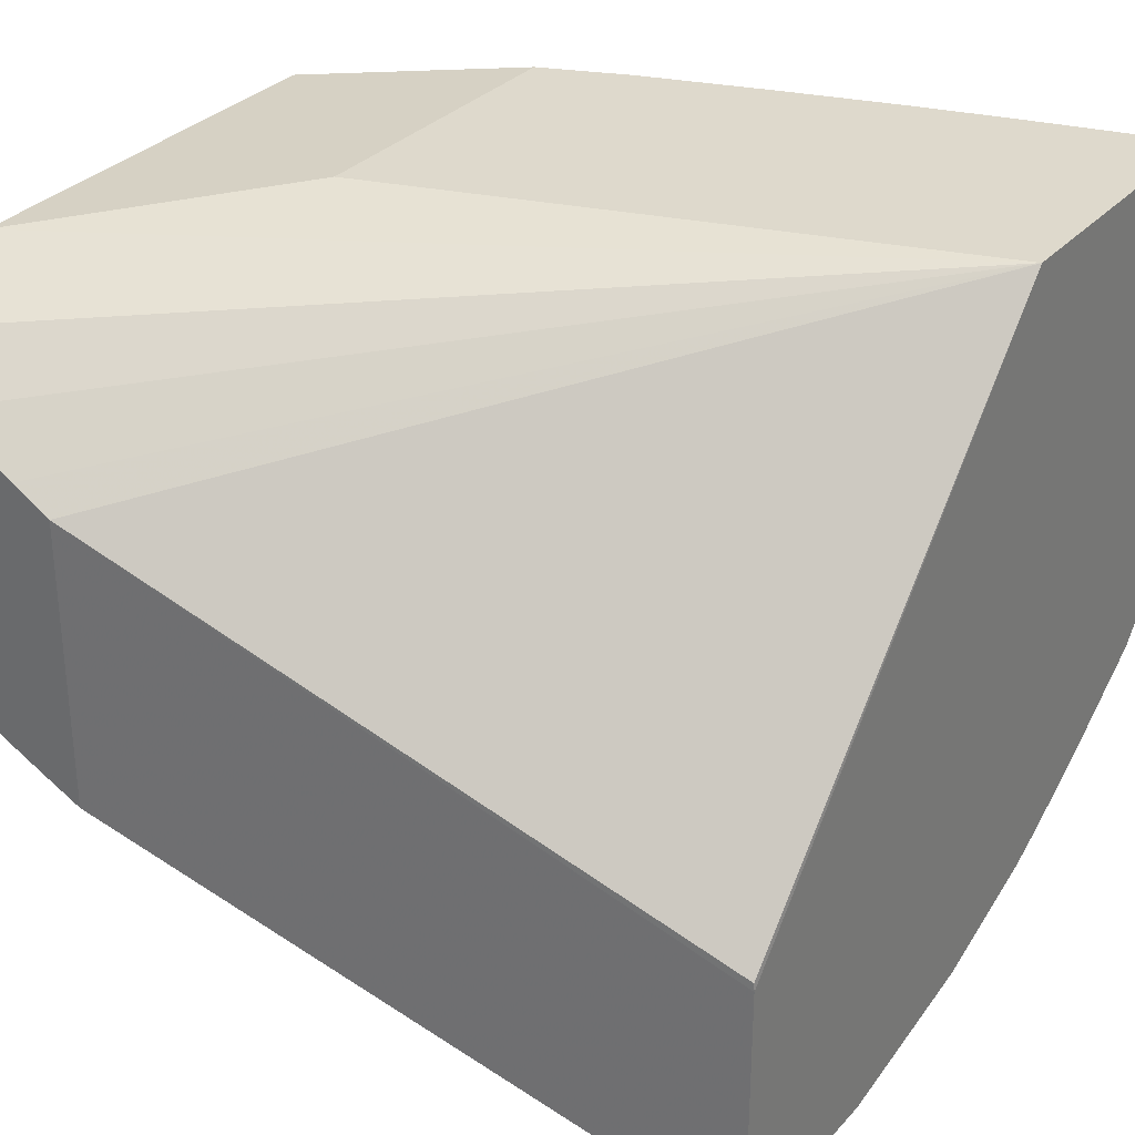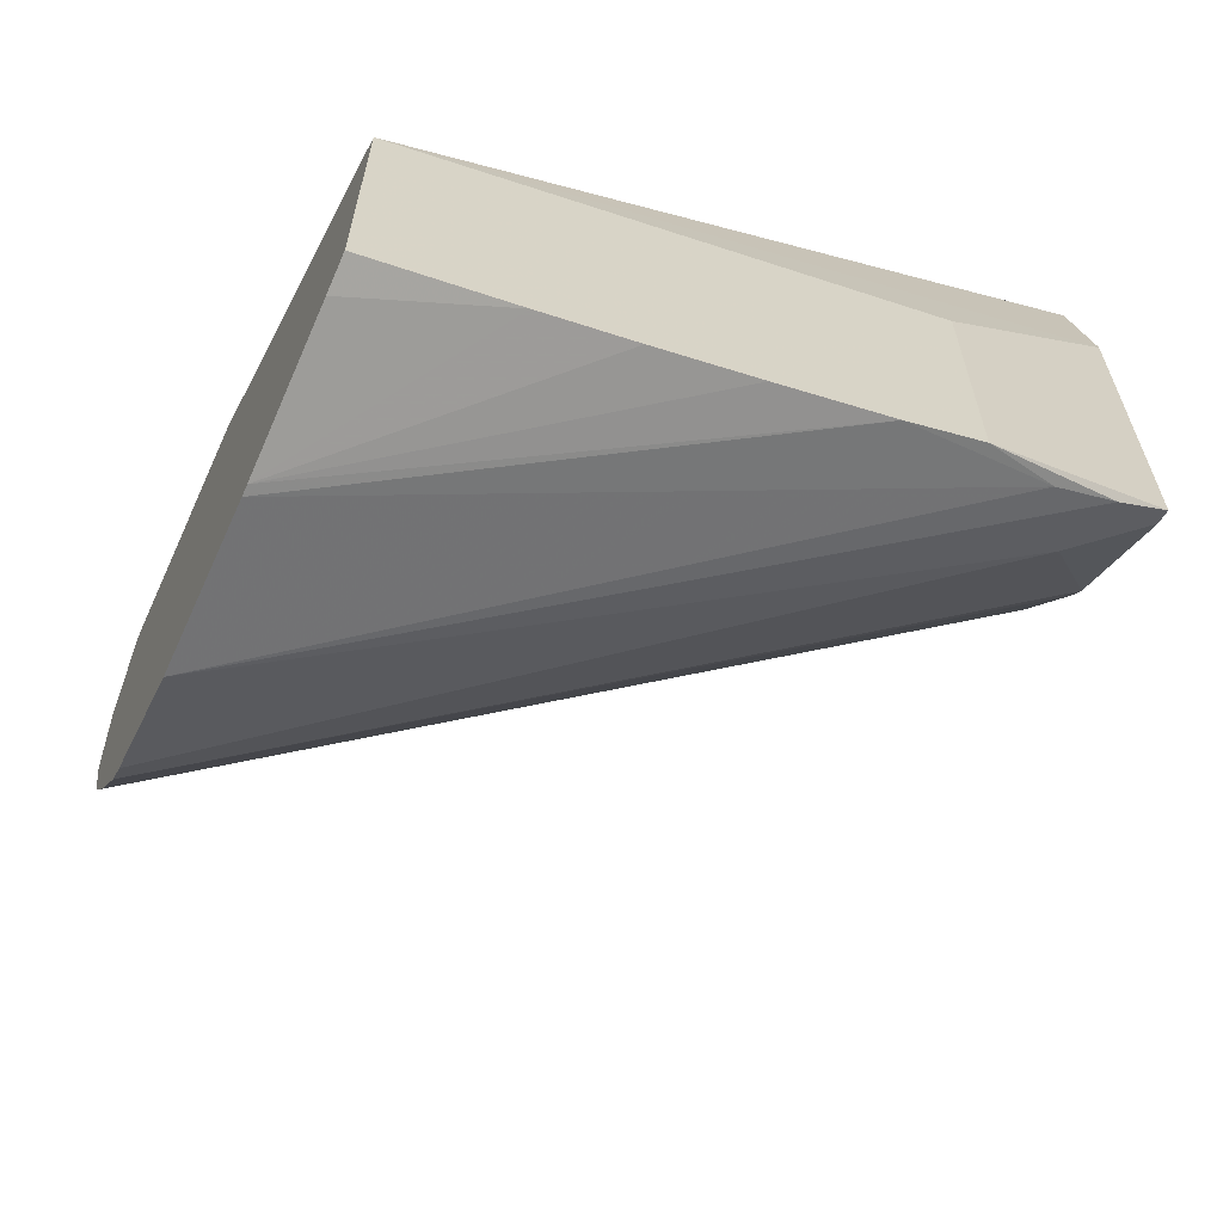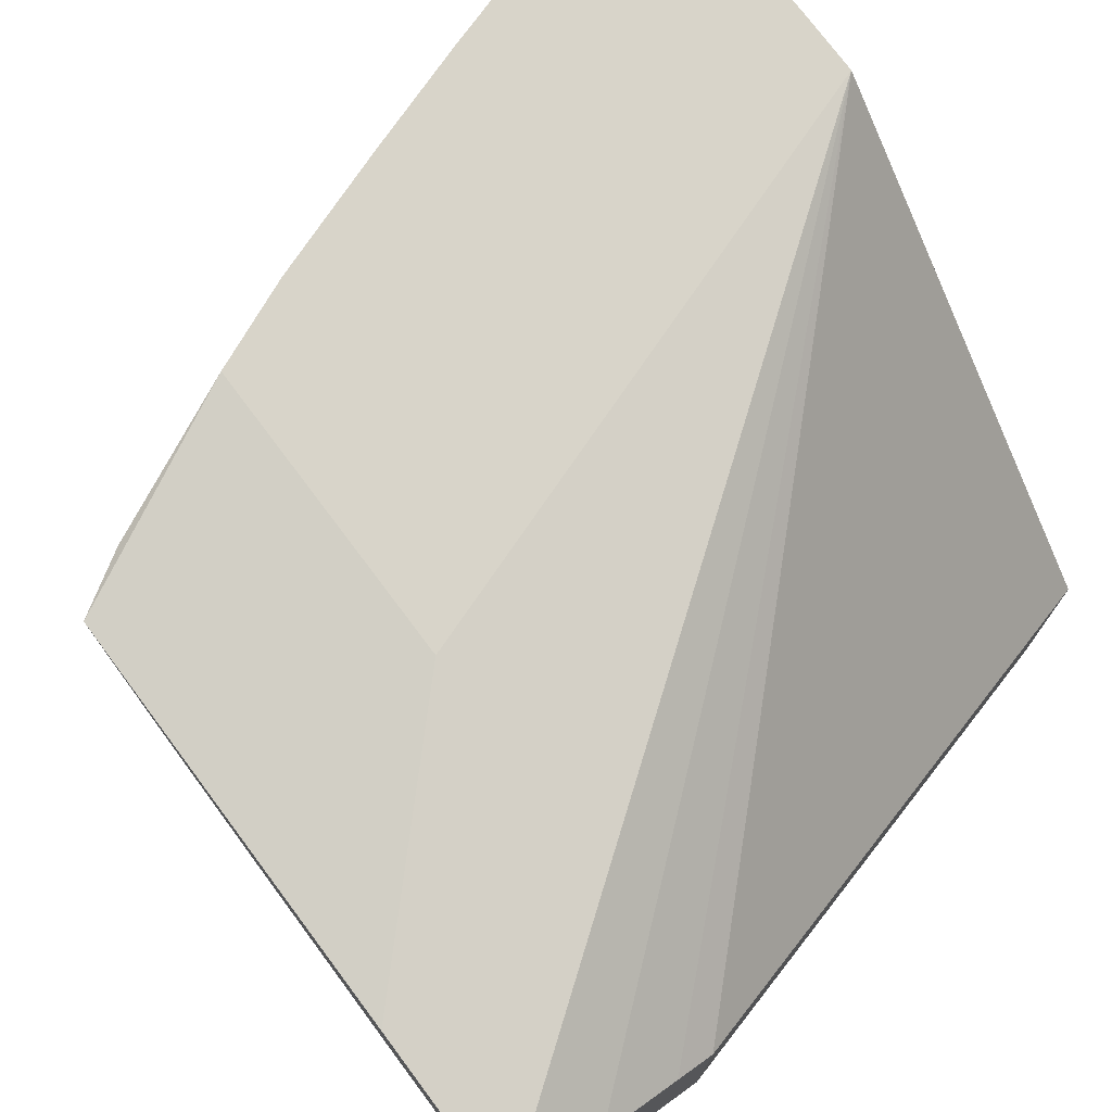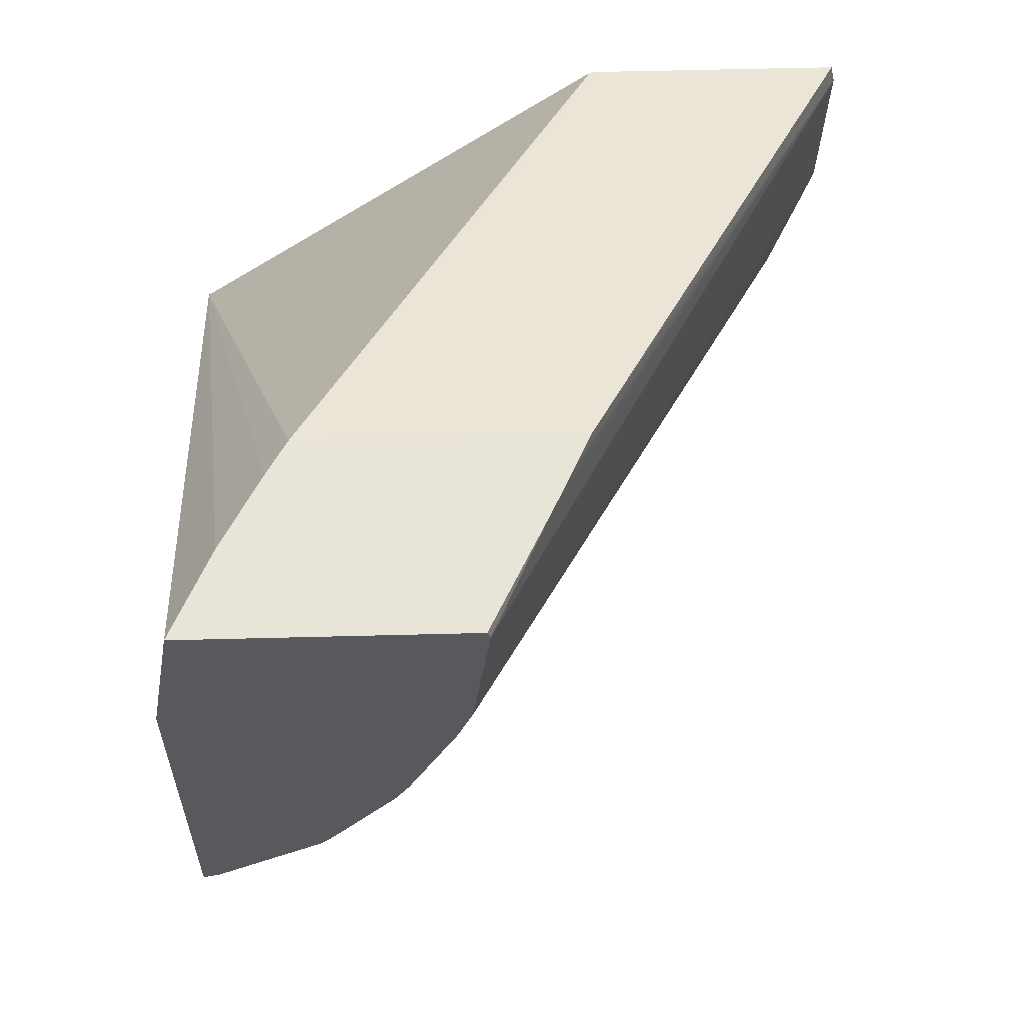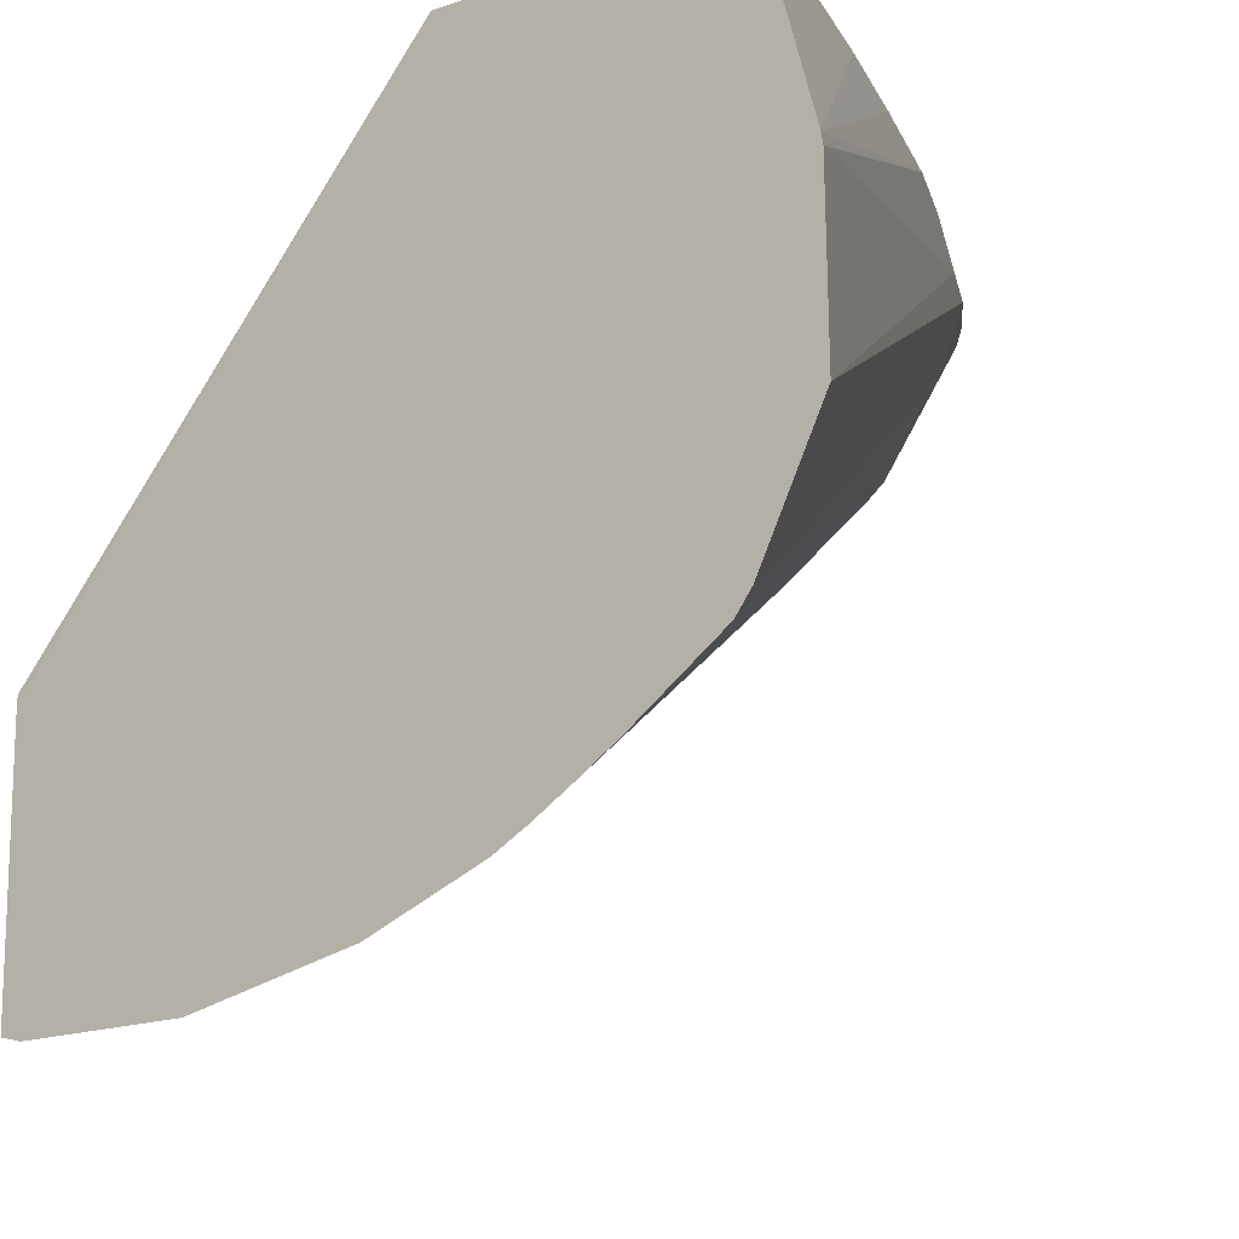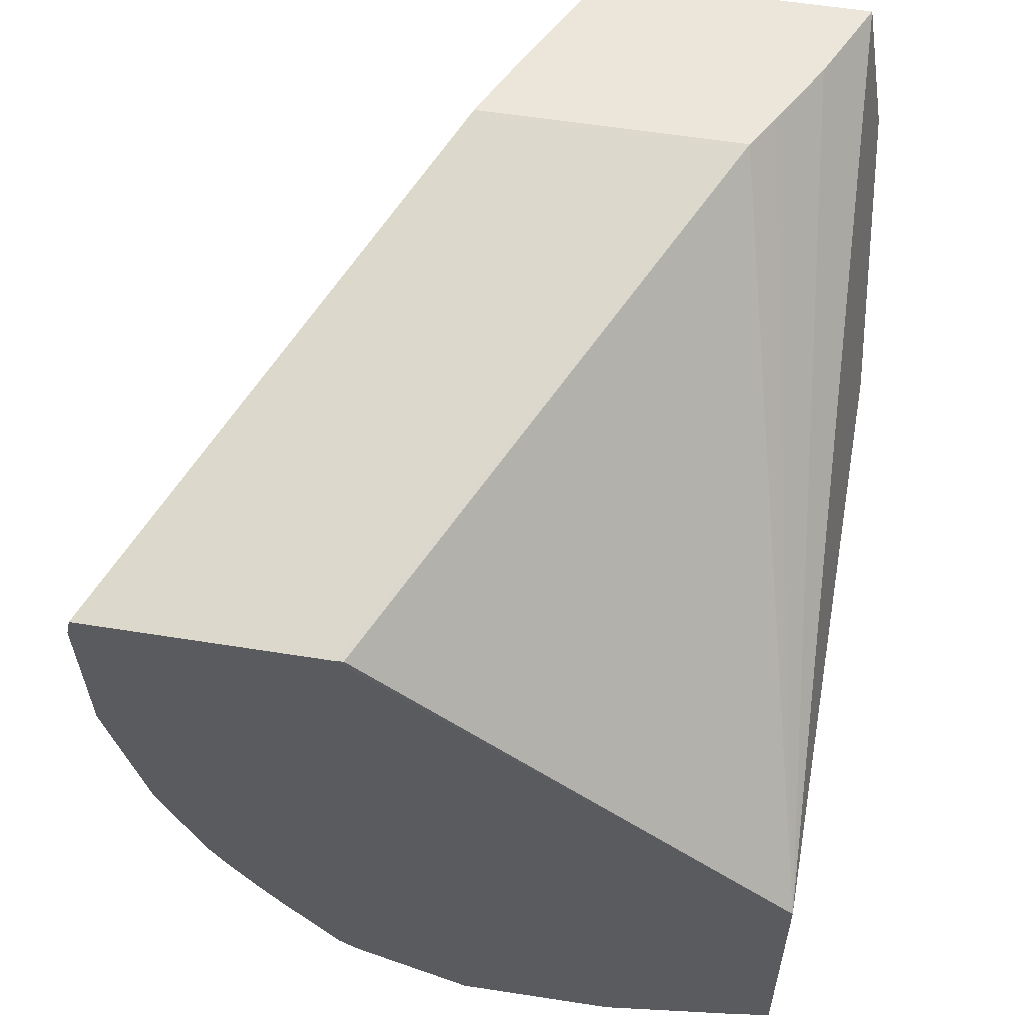
<metadata>
{"format":"obj","ext":"obj","renderer":"f3d","projection":"perspective","resolution":1024,"background":"white","views":[{"elev":31.9,"azim":-145.2,"up":"+Z"},{"elev":-63.8,"azim":-24.5,"up":"+Y"},{"elev":75.4,"azim":143.2,"up":"+Z"},{"elev":59.9,"azim":88.5,"up":"+Y"},{"elev":-14.9,"azim":-53.8,"up":"+Z"},{"elev":56.7,"azim":-80.5,"up":"+Y"}]}
</metadata>
<code>
v 0.01167 0.1817 0.04115
v 0.01167 0.1818 0.04231
v 0.01167 0.1822 0.04027
v 0.01647 0.184 0.04303
v 0.01662 0.1839 0.04349
v 0.01615 0.1837 0.04349
v 0.015 0.1832 0.04365
v 0.01167 0.1818 0.04238
v 0.01167 0.1823 0.04012
v 0.01701 0.1847 0.04257
v 0.01701 0.1842 0.04337
v 0.01701 0.1841 0.04349
v 0.01559 0.1834 0.04365
v 0.01414 0.1829 0.04365
v 0.01167 0.1821 0.04341
v 0.01338 0.1826 0.04365
v 0.01271 0.1824 0.04365
v 0.01167 0.1829 0.03968
v 0.01701 0.1848 0.04247
v 0.01701 0.1869 0.04349
v 0.01559 0.1855 0.04365
v 0.01167 0.1821 0.04365
v 0.01167 0.1831 0.03952
v 0.01701 0.1855 0.04199
v 0.01701 0.188 0.0433
v 0.01167 0.1841 0.04365
v 0.01167 0.1835 0.03931
v 0.01701 0.1857 0.04189
v 0.01167 0.1837 0.03918
v 0.01701 0.188 0.04132
v 0.01638 0.188 0.04301
v 0.01585 0.188 0.04272
v 0.01559 0.188 0.04257
v 0.01168 0.1869 0.04044
v 0.01167 0.1869 0.04038
v 0.01676 0.1859 0.0416
v 0.01701 0.1865 0.04153
v 0.01167 0.1845 0.03885
v 0.01618 0.188 0.0409
v 0.01701 0.188 0.0413
v 0.01559 0.188 0.04063
v 0.01167 0.1869 0.03859
v 0.01701 0.1869 0.04143
v 0.01167 0.1856 0.03859
v 0.01588 0.188 0.04076
v 0.01167 0.1868 0.03856
f 1 2 8
f 1 8 15
f 1 15 22
f 1 22 26
f 1 26 35
f 1 35 42
f 1 42 46
f 1 46 44
f 1 44 38
f 1 38 29
f 1 29 27
f 1 27 23
f 1 23 18
f 1 18 9
f 1 9 3
f 1 3 4
f 1 4 5
f 1 5 6
f 1 6 2
f 2 7 8
f 2 6 7
f 3 9 10
f 3 10 4
f 4 10 11
f 4 11 12
f 4 12 5
f 5 12 13
f 5 13 6
f 6 13 7
f 7 13 21
f 7 21 26
f 7 26 22
f 7 22 17
f 7 17 16
f 7 16 14
f 7 14 8
f 8 14 16
f 8 16 17
f 8 17 15
f 9 18 19
f 9 19 10
f 10 19 24
f 10 24 28
f 10 28 37
f 10 37 43
f 10 43 40
f 10 40 30
f 10 30 25
f 10 25 20
f 10 20 12
f 10 12 11
f 12 20 21
f 12 21 13
f 15 17 22
f 18 23 24
f 18 24 19
f 20 25 26
f 20 26 21
f 23 27 24
f 24 27 29
f 24 29 28
f 25 30 39
f 25 39 45
f 25 45 41
f 25 41 33
f 25 33 32
f 25 32 31
f 25 31 26
f 26 31 32
f 26 32 33
f 26 33 34
f 26 34 35
f 28 36 37
f 28 29 36
f 29 38 36
f 30 40 39
f 33 41 42
f 33 42 35
f 33 35 34
f 36 38 37
f 37 38 43
f 38 44 43
f 39 40 46
f 39 46 45
f 40 43 44
f 40 44 46
f 41 45 46
f 41 46 42

</code>
